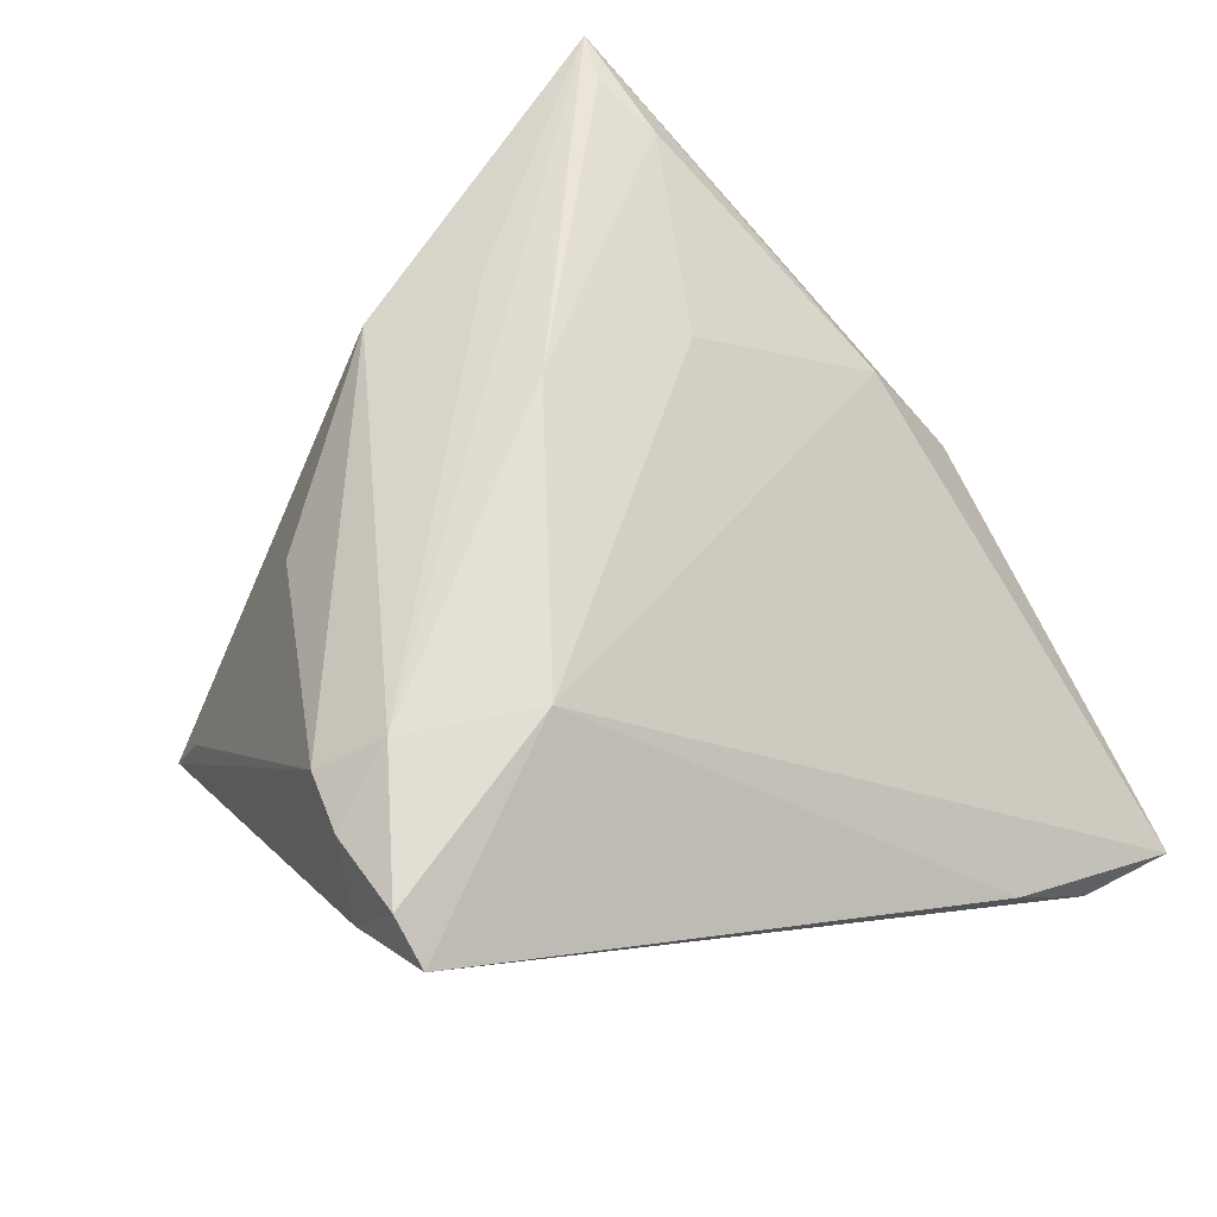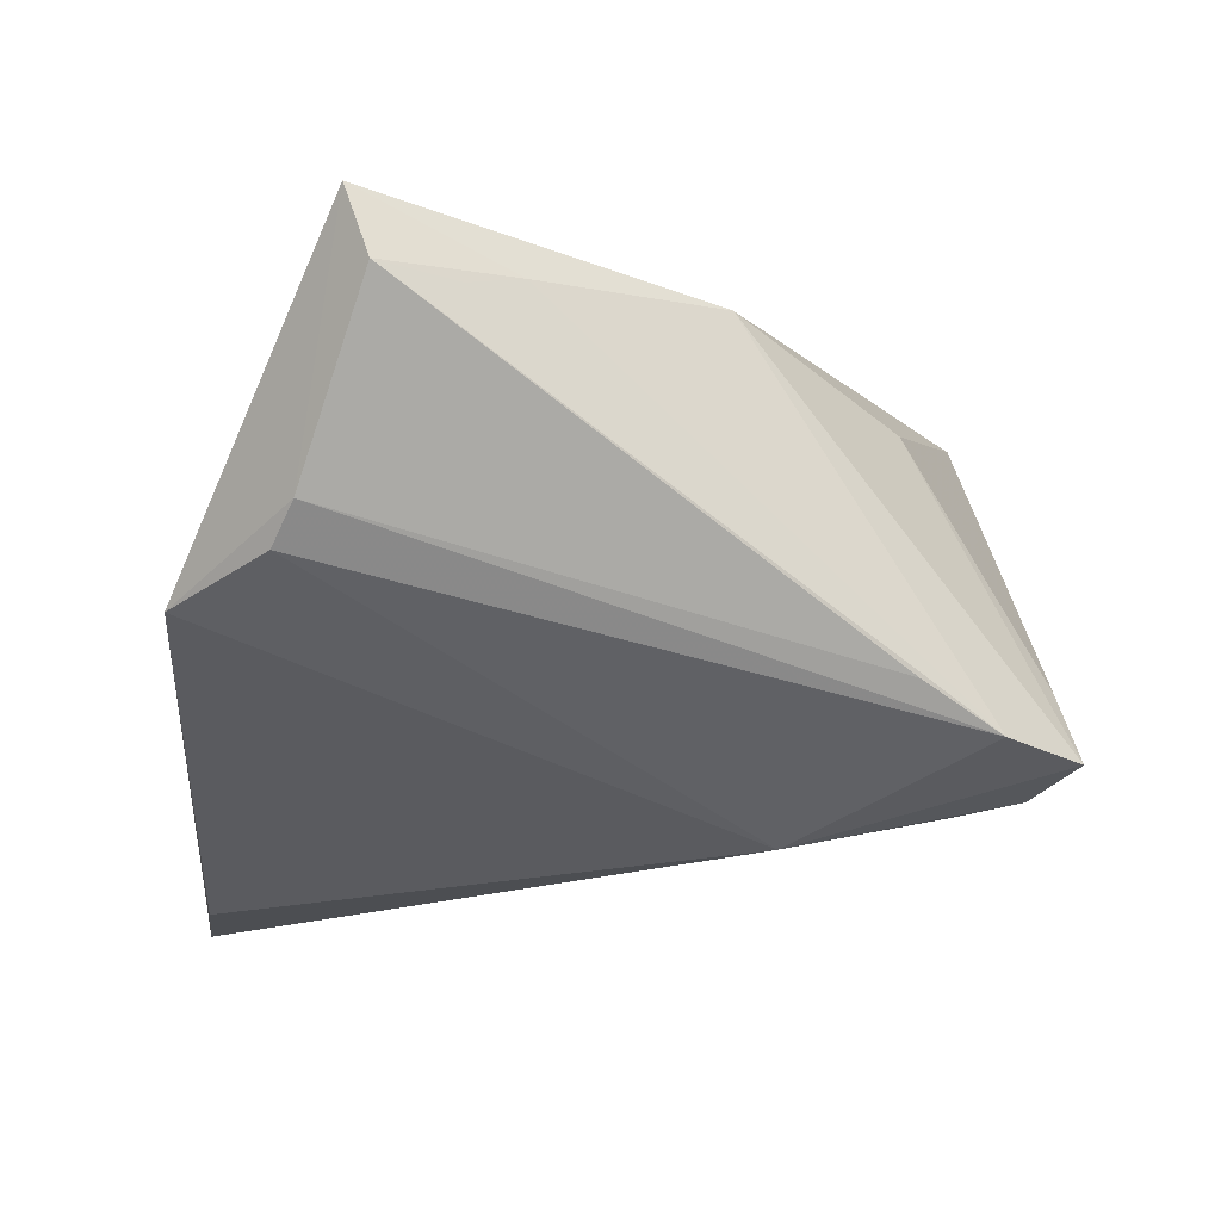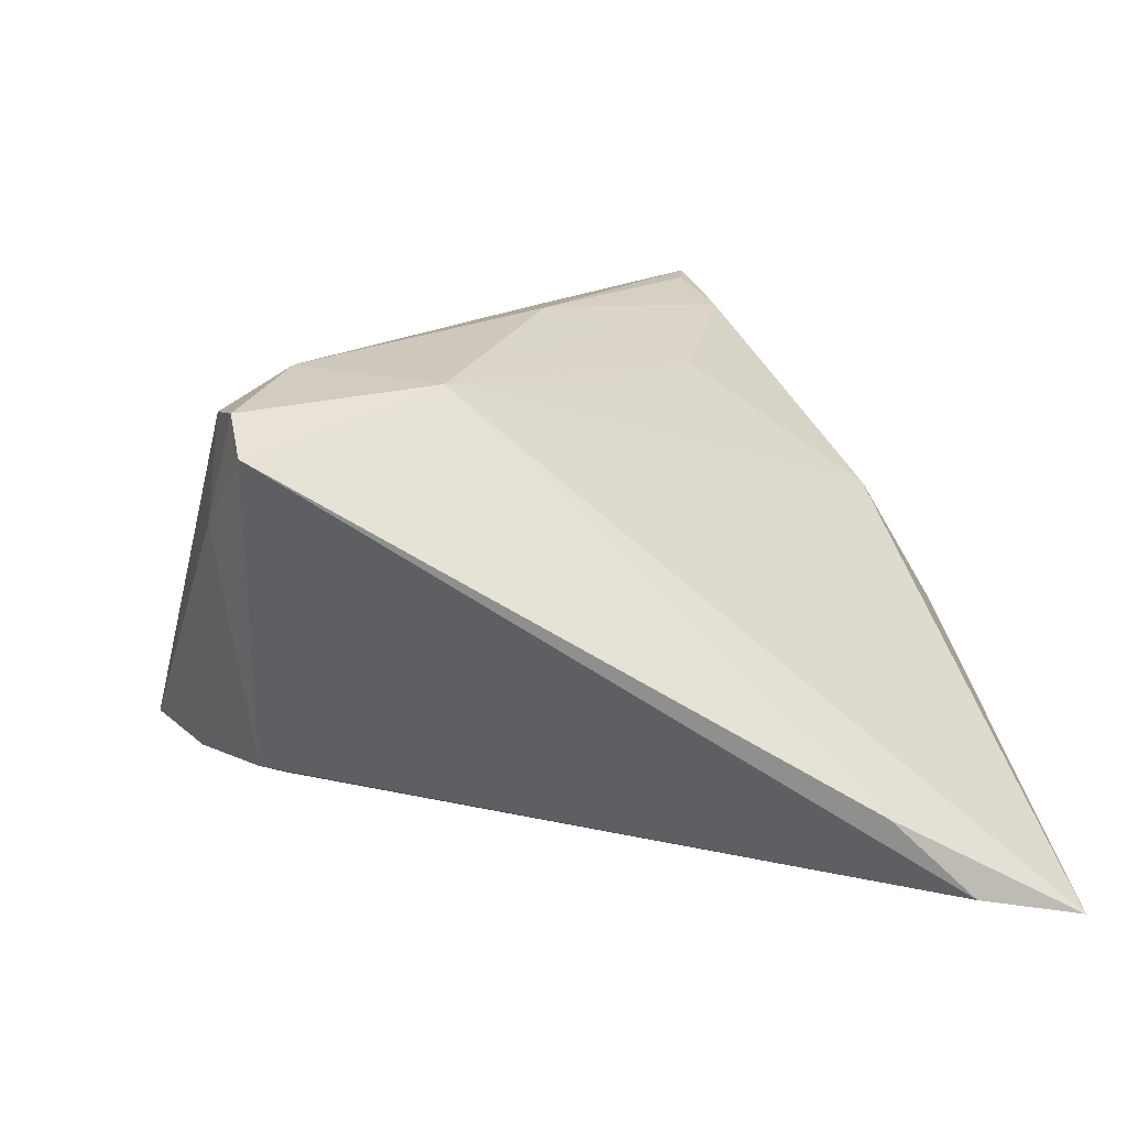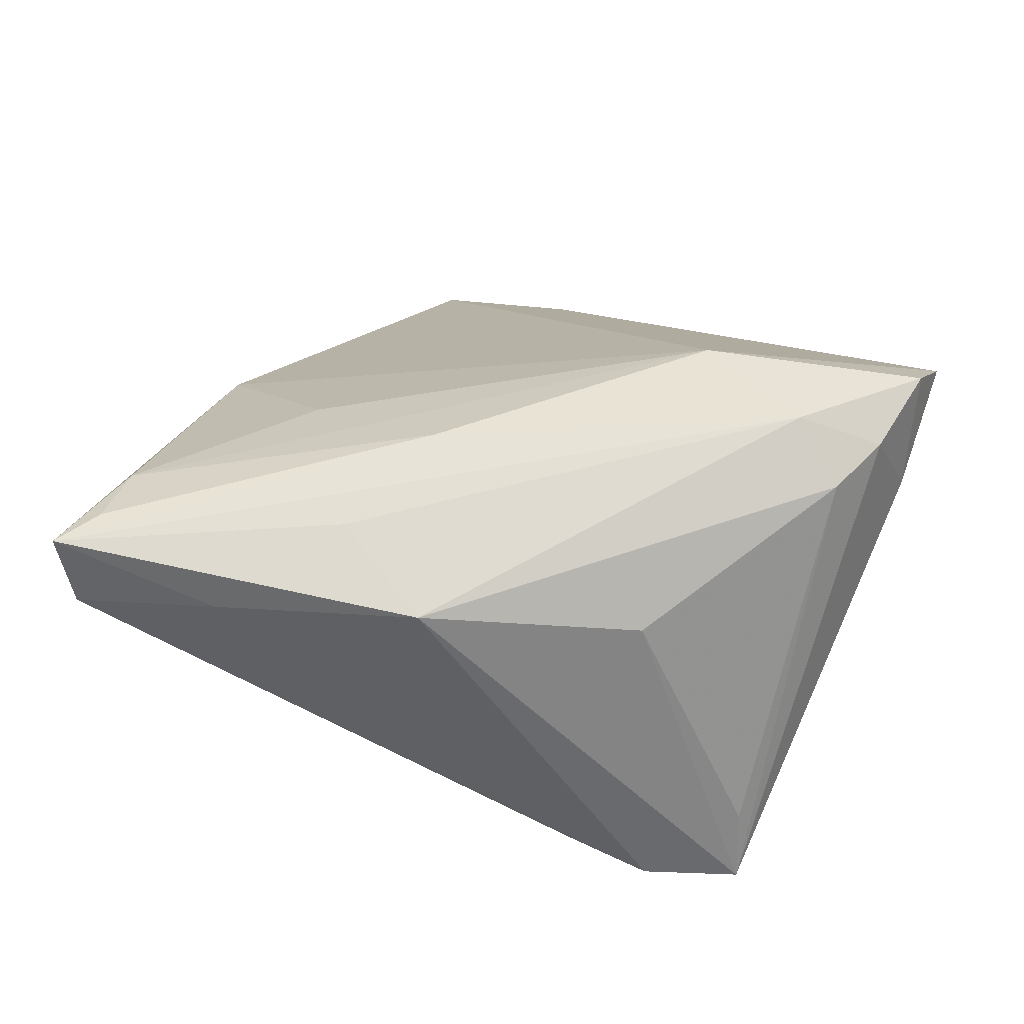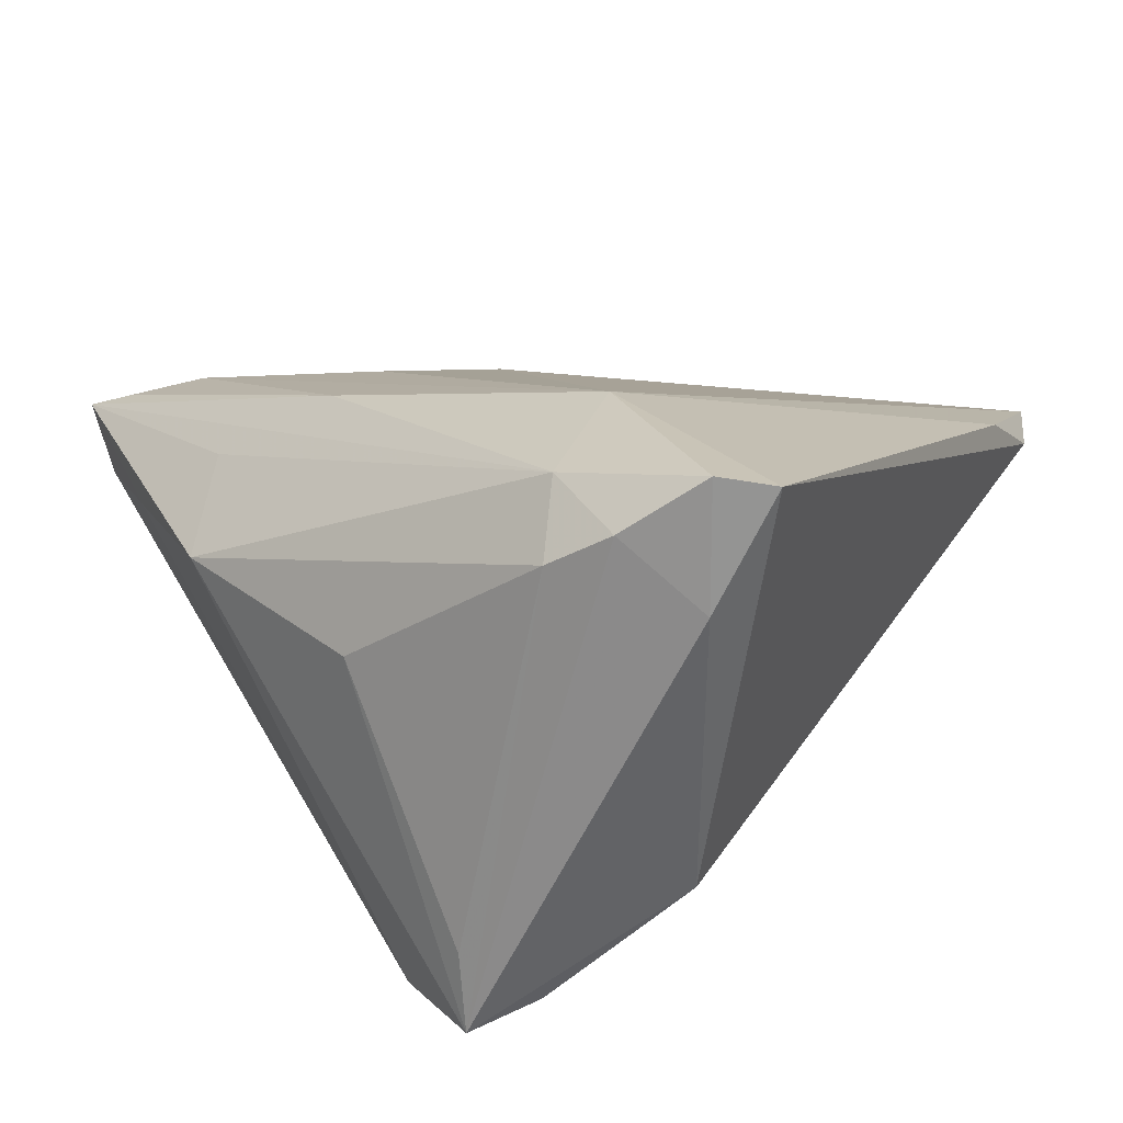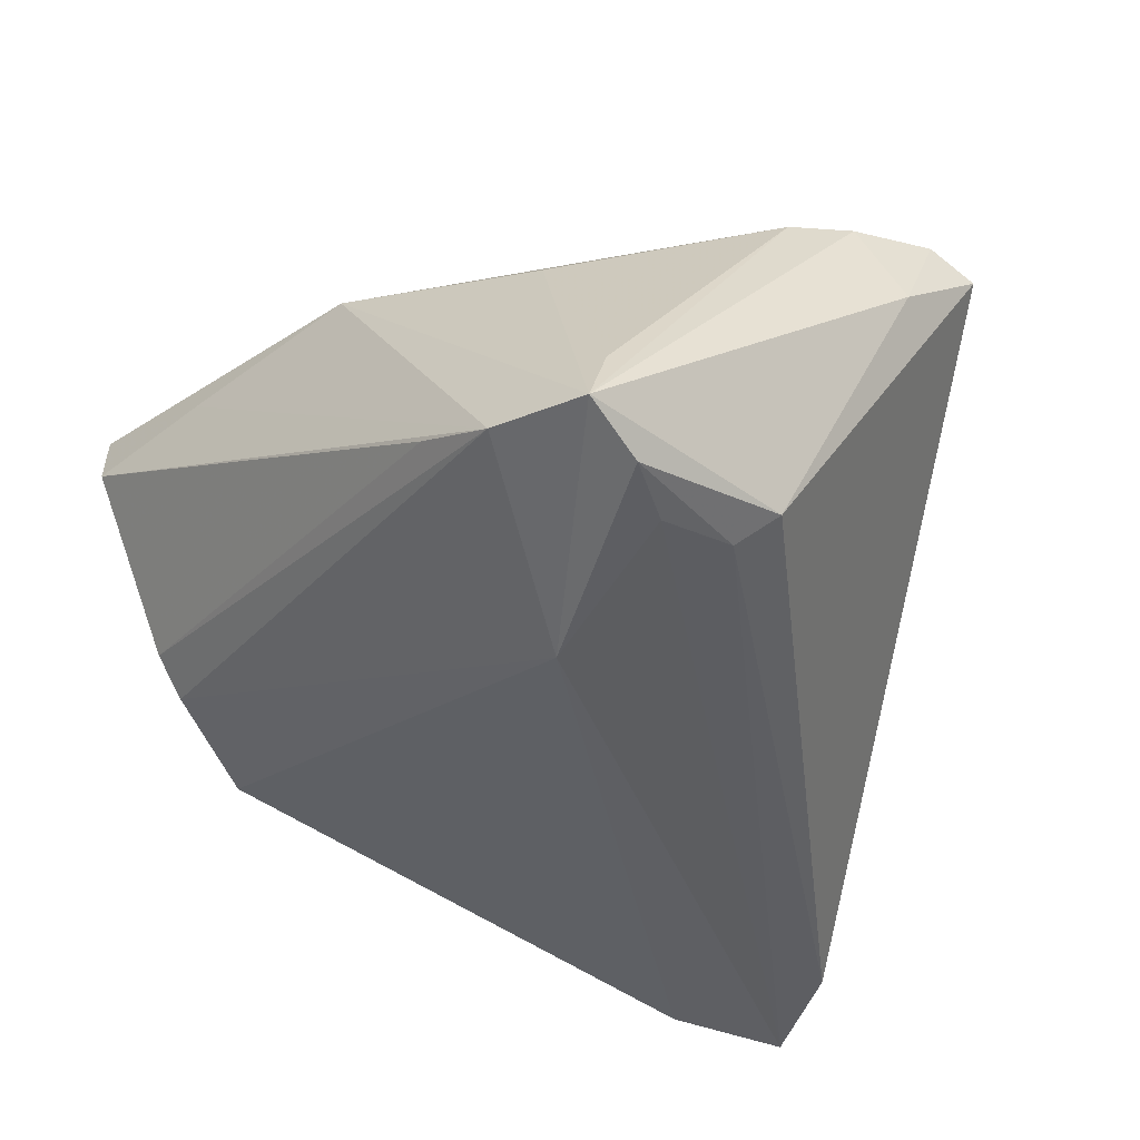
<metadata>
{"format":"obj","ext":"obj","renderer":"f3d","projection":"perspective","resolution":1024,"background":"white","views":[{"elev":62.9,"azim":56.2,"up":"+Z"},{"elev":-16.7,"azim":-95.8,"up":"+Z"},{"elev":16.0,"azim":75.1,"up":"+Z"},{"elev":50.8,"azim":-57.1,"up":"+Z"},{"elev":-58.4,"azim":24.0,"up":"+Y"},{"elev":-40.6,"azim":-25.2,"up":"+Z"}]}
</metadata>
<code>
v -0.01111 -0.04163 -0.02155
v -0.007974 -0.01654 -0.02632
v 0.0168 -0.04151 0.02491
v 0.01242 -0.03283 0.02856
v 0.003556 -0.03367 -0.02045
v 0.04836 0.02142 -0.01443
v 0.002013 0.045 -0.005956
v 0.02709 -0.04142 0.02692
v -0.04768 0.02908 0.02672
v -0.03409 0.0292 0.02441
v -0.005542 -0.03554 -0.02202
v 0.03558 0.04243 -0.02632
v -0.01193 0.01888 0.02136
v 0.01753 -0.01779 0.02668
v -0.0154 -0.04392 -0.01123
v -0.03336 0.0348 -0.004236
v 0.02165 -0.04345 0.01458
v -0.01826 -0.04585 -0.01924
v 0.009297 -0.03986 0.0237
v -0.04855 0.02641 0.01876
v -0.02793 -0.02735 -0.01339
v -0.0223 0.045 -0.007307
v -0.02781 0.003286 0.0264
v -0.04171 0.01173 0.02038
v -0.03172 -0.009192 0.02232
v -0.004317 0.03863 0.007099
v -0.01283 0.0009792 0.02882
v 0.05081 0.04289 -0.02632
v -0.04176 0.02702 0.02673
v 0.00718 -0.03738 -0.01797
v -0.04465 0.0177 0.01846
v 0.03231 -0.04151 0.02346
v -0.02456 -0.03643 -0.01814
v -0.01555 -0.02889 0.01595
v -0.03715 0.0327 -0.0003938
v 0.0502 0.03078 -0.02364
f 9 22 35
f 28 22 7
f 7 22 9
f 18 30 17
f 17 30 32
f 32 30 36
f 24 25 9
f 26 14 28
f 28 7 26
f 26 7 9
f 12 22 28
f 28 2 12
f 12 2 22
f 28 36 5
f 5 36 30
f 33 2 18
f 18 25 33
f 25 24 33
f 34 25 18
f 18 15 34
f 6 36 28
f 32 36 6
f 28 14 6
f 6 14 32
f 10 26 9
f 11 2 28
f 28 5 11
f 9 35 20
f 20 24 9
f 2 33 16
f 16 33 35
f 22 2 16
f 16 35 22
f 9 25 23
f 23 4 9
f 25 4 23
f 9 4 27
f 27 4 14
f 14 10 27
f 32 14 8
f 14 4 8
f 8 17 32
f 14 26 13
f 13 10 14
f 26 10 13
f 18 2 1
f 2 11 1
f 1 30 18
f 1 5 30
f 1 11 5
f 35 33 21
f 21 20 35
f 33 20 21
f 31 33 24
f 24 20 31
f 31 20 33
f 19 4 25
f 25 34 19
f 19 34 15
f 19 15 18
f 29 10 9
f 9 27 29
f 29 27 10
f 3 8 4
f 4 19 3
f 3 19 18
f 18 17 3
f 17 8 3

</code>
